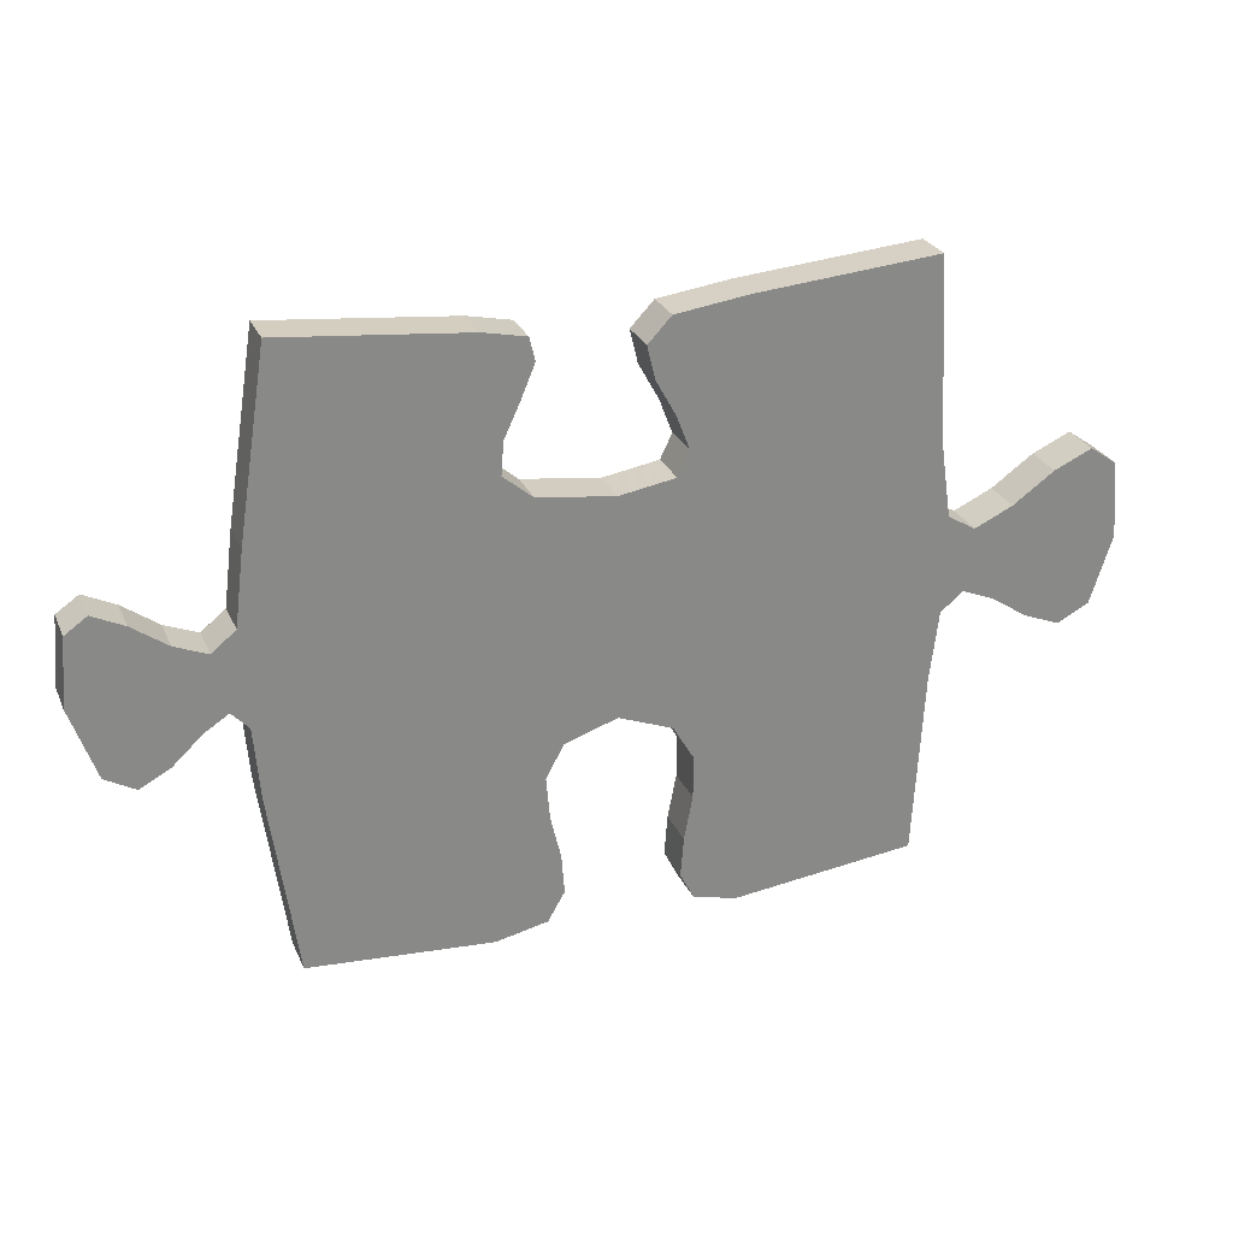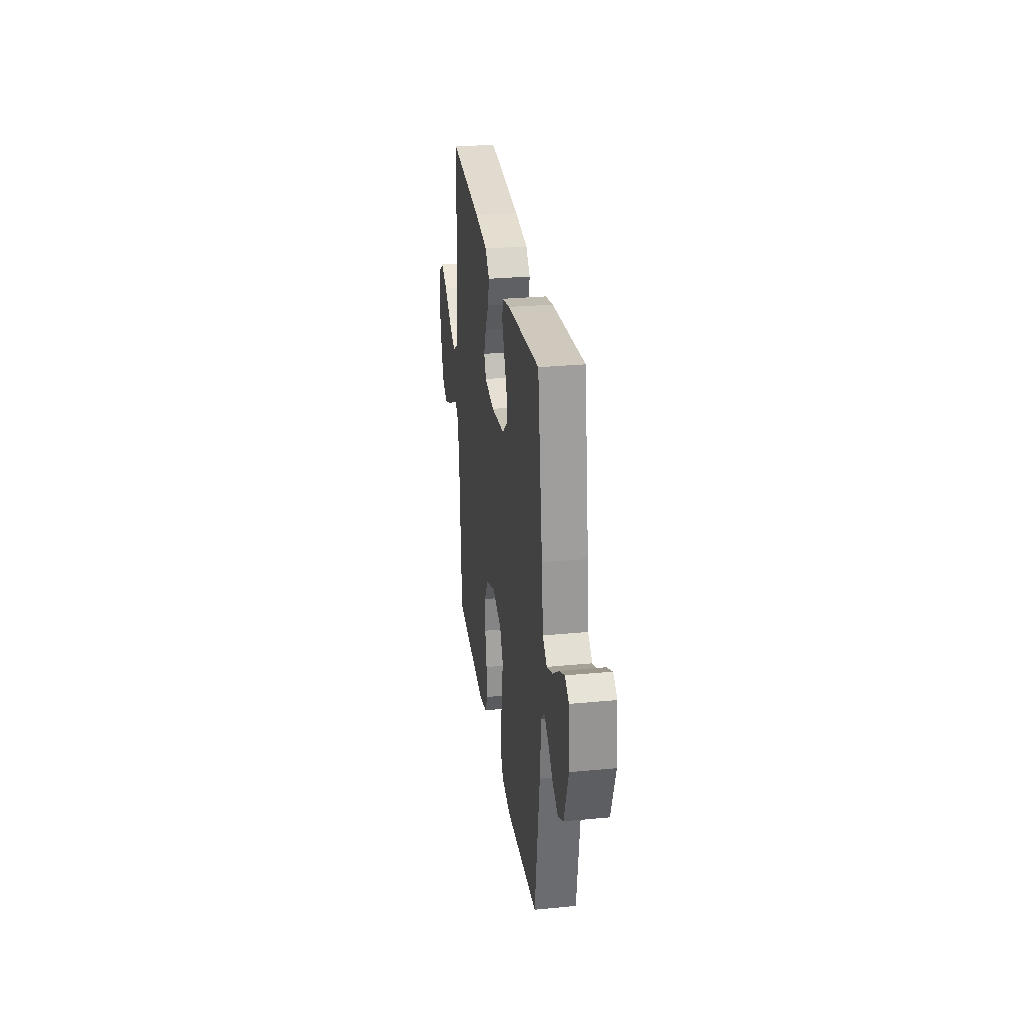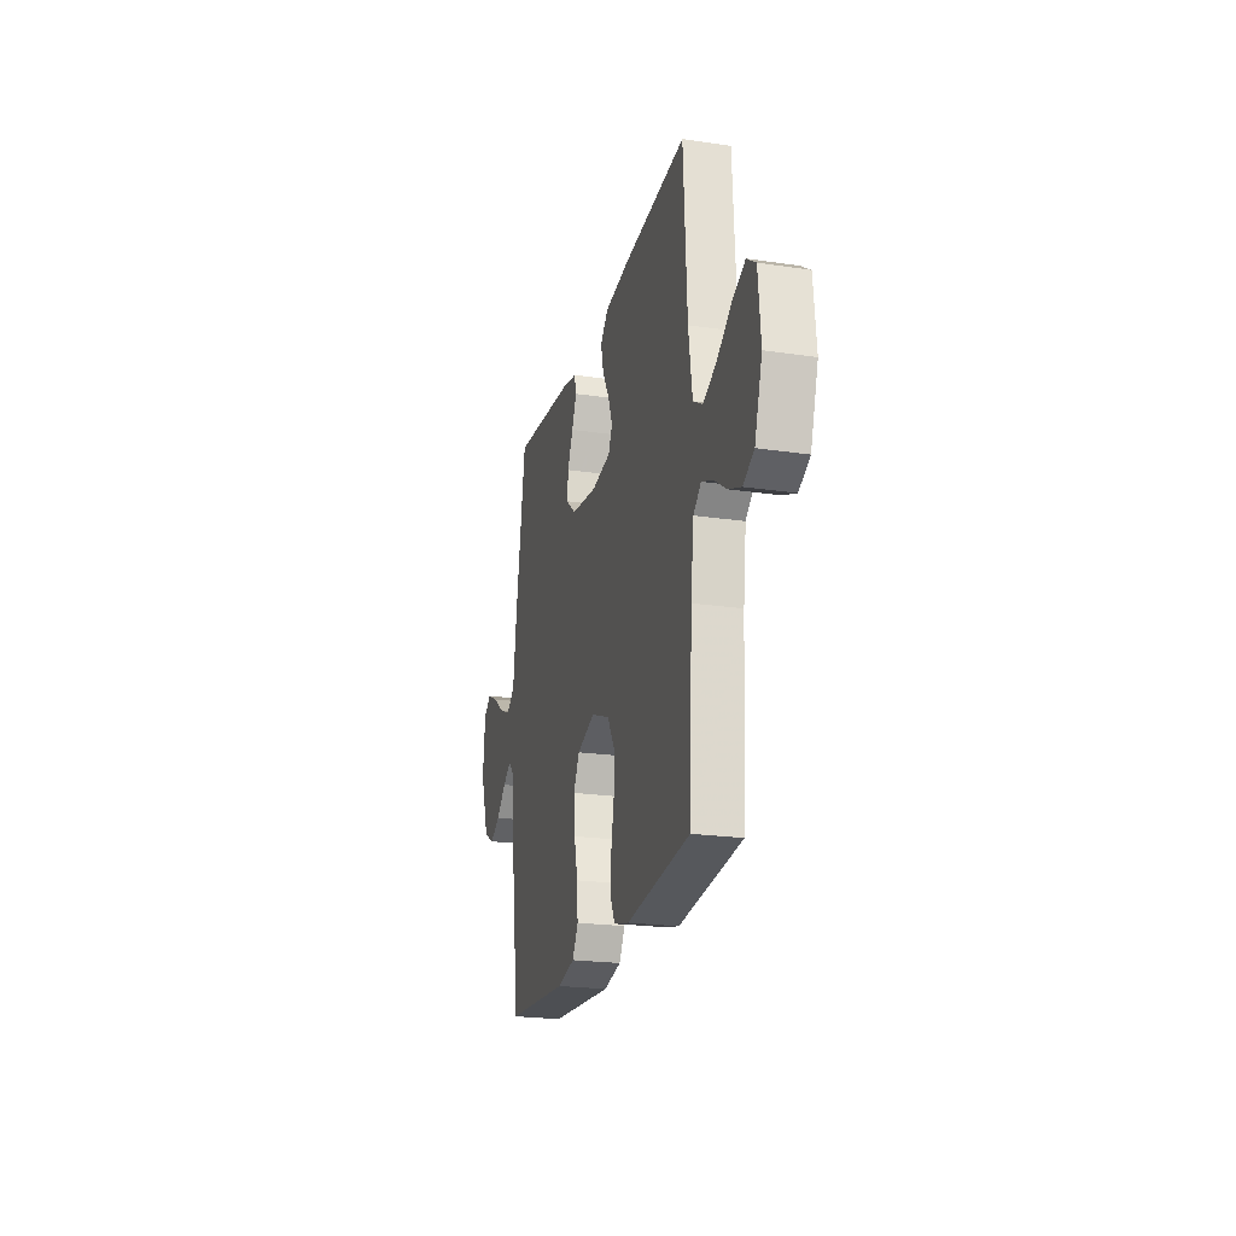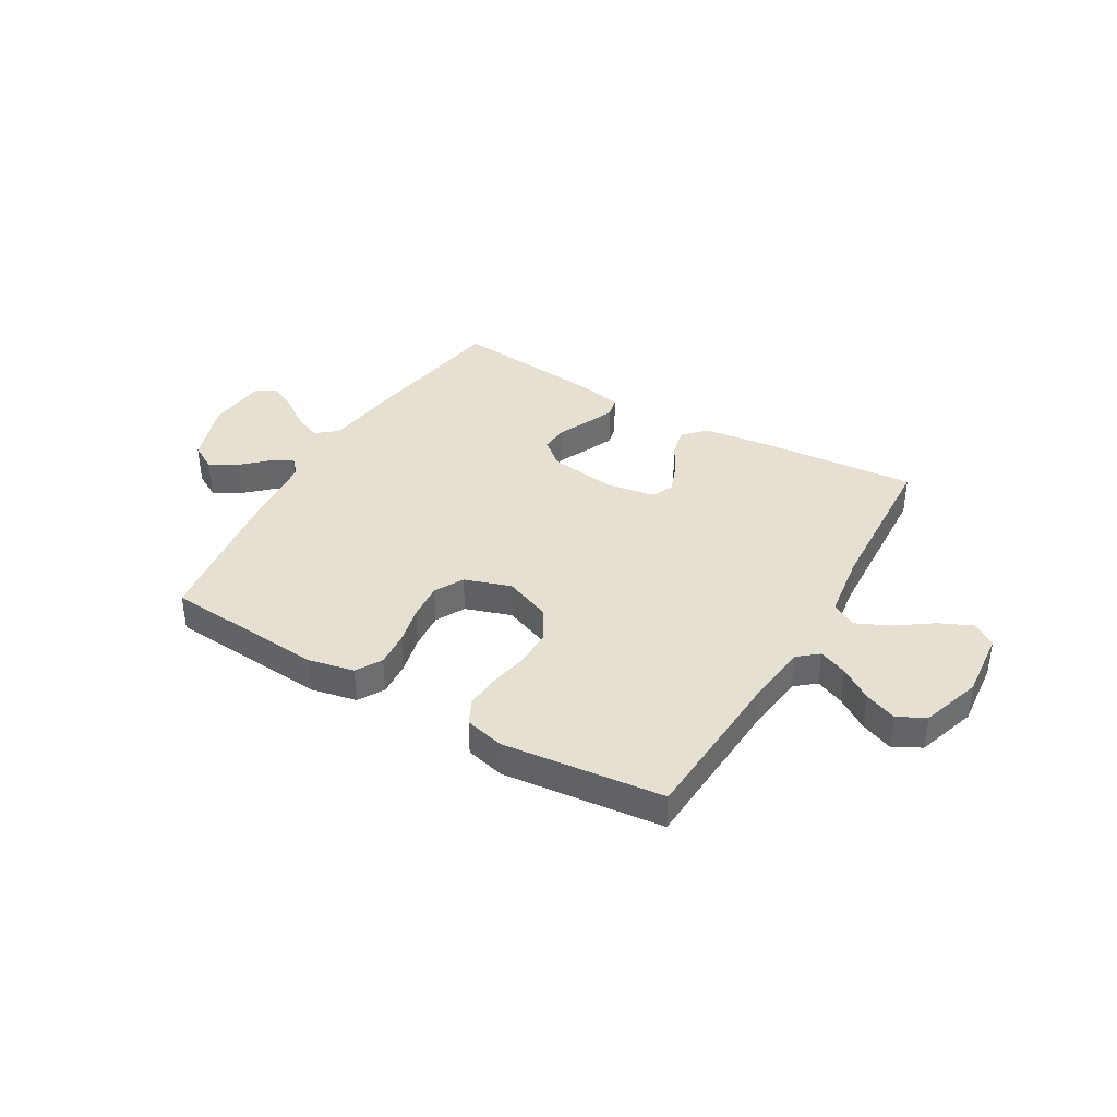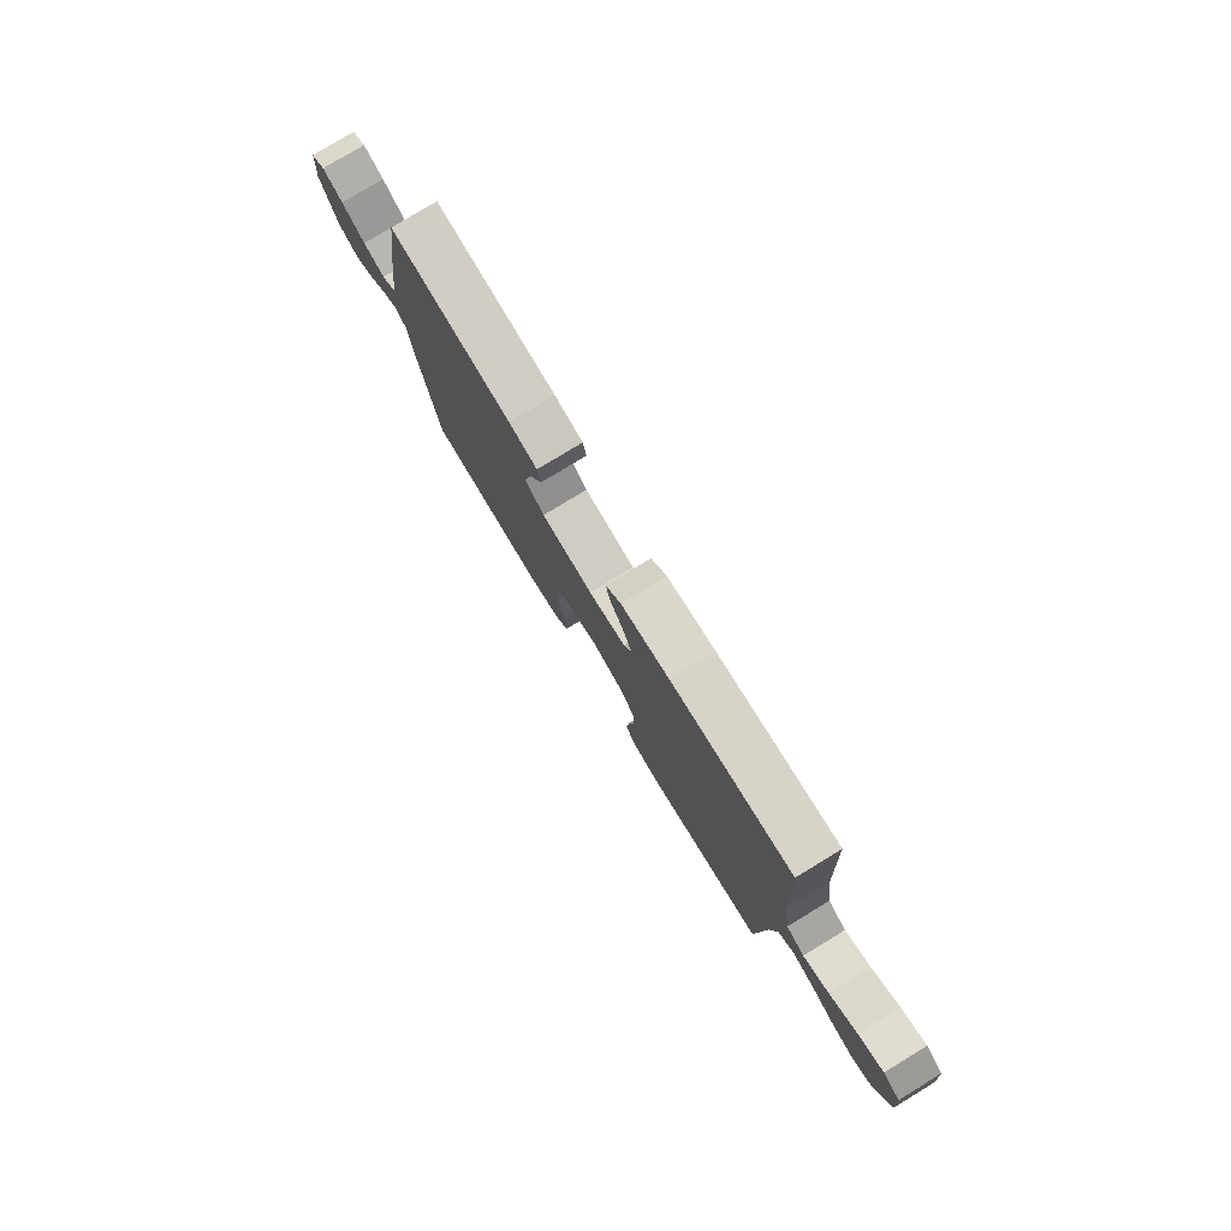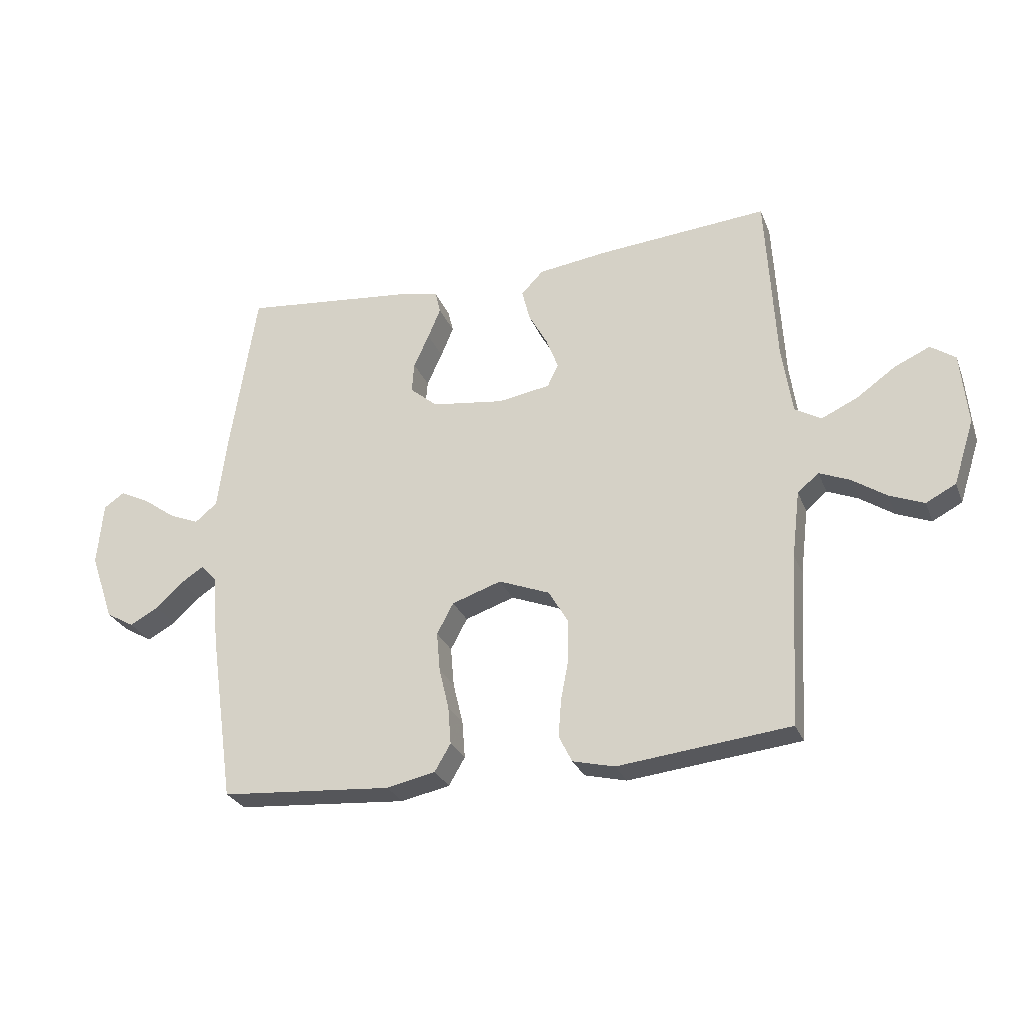
<metadata>
{"format":"obj","ext":"obj","renderer":"f3d","projection":"perspective","resolution":1024,"background":"white","views":[{"elev":26.8,"azim":159.8,"up":"+Z"},{"elev":28.5,"azim":81.8,"up":"+Z"},{"elev":-22.2,"azim":-104.5,"up":"+Z"},{"elev":38.4,"azim":-149.6,"up":"+Y"},{"elev":78.8,"azim":-121.3,"up":"+Z"},{"elev":-27.4,"azim":-161.2,"up":"+Z"}]}
</metadata>
<code>
v 0.5 0.07 -0.5
v 0.2 0.07 -0.523
v 0.115 0.07 -0.505
v 0.087 0.07 -0.457
v 0.092 0.07 -0.392
v 0.109 0.07 -0.32
v 0.115 0.07 -0.251
v 0.086 0.07 -0.197
v 0 0.07 -0.168
v -0.089 0.07 -0.203
v -0.123 0.07 -0.261
v -0.123 0.07 -0.331
v -0.109 0.07 -0.404
v -0.104 0.07 -0.469
v -0.127 0.07 -0.515
v -0.2 0.07 -0.533
v -0.5 0.07 -0.5
v -0.517 0.07 -0.2
v -0.531 0.07 -0.084
v -0.568 0.07 -0.053
v -0.621 0.07 -0.075
v -0.681 0.07 -0.115
v -0.741 0.07 -0.139
v -0.793 0.07 -0.112
v -0.829 0.07 0
v -0.817 0.07 0.126
v -0.774 0.07 0.156
v -0.712 0.07 0.128
v -0.644 0.07 0.08
v -0.581 0.07 0.051
v -0.535 0.07 0.078
v -0.517 0.07 0.2
v -0.5 0.07 0.5
v -0.2 0.07 0.475
v -0.081 0.07 0.459
v -0.043 0.07 0.419
v -0.056 0.07 0.365
v -0.089 0.07 0.305
v -0.11 0.07 0.25
v -0.091 0.07 0.21
v 0 0.07 0.195
v 0.126 0.07 0.212
v 0.174 0.07 0.252
v 0.17 0.07 0.305
v 0.143 0.07 0.363
v 0.121 0.07 0.416
v 0.13 0.07 0.454
v 0.2 0.07 0.469
v 0.5 0.07 0.5
v 0.547 0.07 0.2
v 0.562 0.07 0.08
v 0.601 0.07 0.048
v 0.654 0.07 0.07
v 0.711 0.07 0.111
v 0.762 0.07 0.136
v 0.798 0.07 0.111
v 0.808 0.07 0
v 0.767 0.07 -0.118
v 0.718 0.07 -0.146
v 0.668 0.07 -0.119
v 0.621 0.07 -0.075
v 0.581 0.07 -0.049
v 0.553 0.07 -0.079
v 0.543 0.07 -0.2
v 0.5 0 -0.5
v 0.2 0 -0.523
v 0.115 0 -0.505
v 0.087 0 -0.457
v 0.092 0 -0.392
v 0.109 0 -0.32
v 0.115 0 -0.251
v 0.086 0 -0.197
v 0 0 -0.168
v -0.089 0 -0.203
v -0.123 0 -0.261
v -0.123 0 -0.331
v -0.109 0 -0.404
v -0.104 0 -0.469
v -0.127 0 -0.515
v -0.2 0 -0.533
v -0.5 0 -0.5
v -0.517 0 -0.2
v -0.531 0 -0.084
v -0.568 0 -0.053
v -0.621 0 -0.075
v -0.681 0 -0.115
v -0.741 0 -0.139
v -0.793 0 -0.112
v -0.829 0 0
v -0.817 0 0.126
v -0.774 0 0.156
v -0.712 0 0.128
v -0.644 0 0.08
v -0.581 0 0.051
v -0.535 0 0.078
v -0.517 0 0.2
v -0.5 0 0.5
v -0.2 0 0.475
v -0.081 0 0.459
v -0.043 0 0.419
v -0.056 0 0.365
v -0.089 0 0.305
v -0.11 0 0.25
v -0.091 0 0.21
v 0 0 0.195
v 0.126 0 0.212
v 0.174 0 0.252
v 0.17 0 0.305
v 0.143 0 0.363
v 0.121 0 0.416
v 0.13 0 0.454
v 0.2 0 0.469
v 0.5 0 0.5
v 0.547 0 0.2
v 0.562 0 0.08
v 0.601 0 0.048
v 0.654 0 0.07
v 0.711 0 0.111
v 0.762 0 0.136
v 0.798 0 0.111
v 0.808 0 0
v 0.767 0 -0.118
v 0.718 0 -0.146
v 0.668 0 -0.119
v 0.621 0 -0.075
v 0.581 0 -0.049
v 0.553 0 -0.079
v 0.543 0 -0.2
f 63 64 1 2
f 58 59 60 61
f 58 61 62
f 57 58 62
f 56 57 62
f 53 54 55 56
f 52 53 56 62
f 51 52 62 63
f 44 45 46 47
f 44 47 48 49
f 35 36 37 38
f 35 38 39
f 32 33 34 35
f 31 32 35 39
f 30 31 39 40
f 26 27 28 29
f 26 29 30
f 25 26 30
f 24 25 30
f 21 22 23 24
f 20 21 24 30
f 19 20 30 40
f 15 16 17 18
f 12 13 14 15
f 11 12 15 18
f 10 11 18 19
f 3 4 5 6
f 3 6 7
f 2 3 7
f 63 2 7
f 51 63 7 8
f 50 51 8 9
f 43 44 49 50
f 42 43 50 9
f 41 42 9 10
f 10 19 40 41
f 66 65 128 127
f 125 124 123 122
f 126 125 122
f 126 122 121
f 126 121 120
f 120 119 118 117
f 126 120 117 116
f 127 126 116 115
f 111 110 109 108
f 113 112 111 108
f 102 101 100 99
f 103 102 99
f 99 98 97 96
f 103 99 96 95
f 104 103 95 94
f 93 92 91 90
f 94 93 90
f 94 90 89
f 94 89 88
f 88 87 86 85
f 94 88 85 84
f 104 94 84 83
f 82 81 80 79
f 79 78 77 76
f 82 79 76 75
f 83 82 75 74
f 70 69 68 67
f 71 70 67
f 71 67 66
f 71 66 127
f 72 71 127 115
f 73 72 115 114
f 114 113 108 107
f 73 114 107 106
f 74 73 106 105
f 105 104 83 74
f 1 65 66 2
f 2 66 67 3
f 3 67 68 4
f 4 68 69 5
f 5 69 70 6
f 6 70 71 7
f 7 71 72 8
f 8 72 73 9
f 9 73 74 10
f 10 74 75 11
f 11 75 76 12
f 12 76 77 13
f 13 77 78 14
f 14 78 79 15
f 15 79 80 16
f 16 80 81 17
f 17 81 82 18
f 18 82 83 19
f 19 83 84 20
f 20 84 85 21
f 21 85 86 22
f 22 86 87 23
f 23 87 88 24
f 24 88 89 25
f 25 89 90 26
f 26 90 91 27
f 27 91 92 28
f 28 92 93 29
f 29 93 94 30
f 30 94 95 31
f 31 95 96 32
f 32 96 97 33
f 33 97 98 34
f 34 98 99 35
f 35 99 100 36
f 36 100 101 37
f 37 101 102 38
f 38 102 103 39
f 39 103 104 40
f 40 104 105 41
f 41 105 106 42
f 42 106 107 43
f 43 107 108 44
f 44 108 109 45
f 45 109 110 46
f 46 110 111 47
f 47 111 112 48
f 48 112 113 49
f 49 113 114 50
f 50 114 115 51
f 51 115 116 52
f 52 116 117 53
f 53 117 118 54
f 54 118 119 55
f 55 119 120 56
f 56 120 121 57
f 57 121 122 58
f 58 122 123 59
f 59 123 124 60
f 60 124 125 61
f 61 125 126 62
f 62 126 127 63
f 63 127 128 64
f 64 128 65 1

</code>
